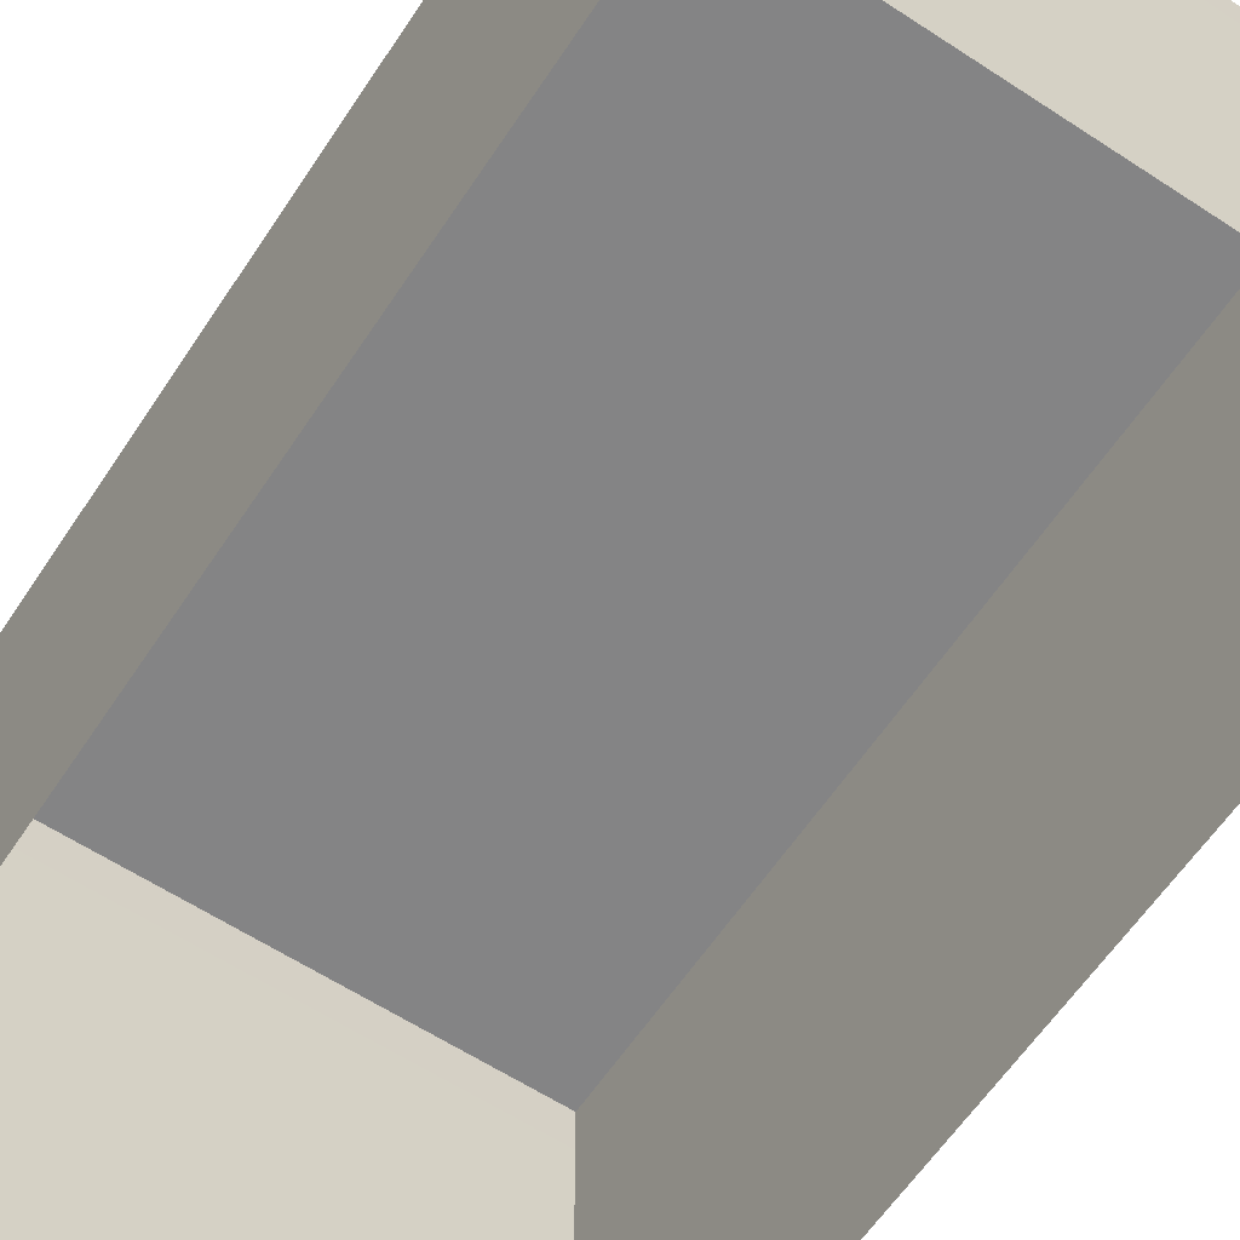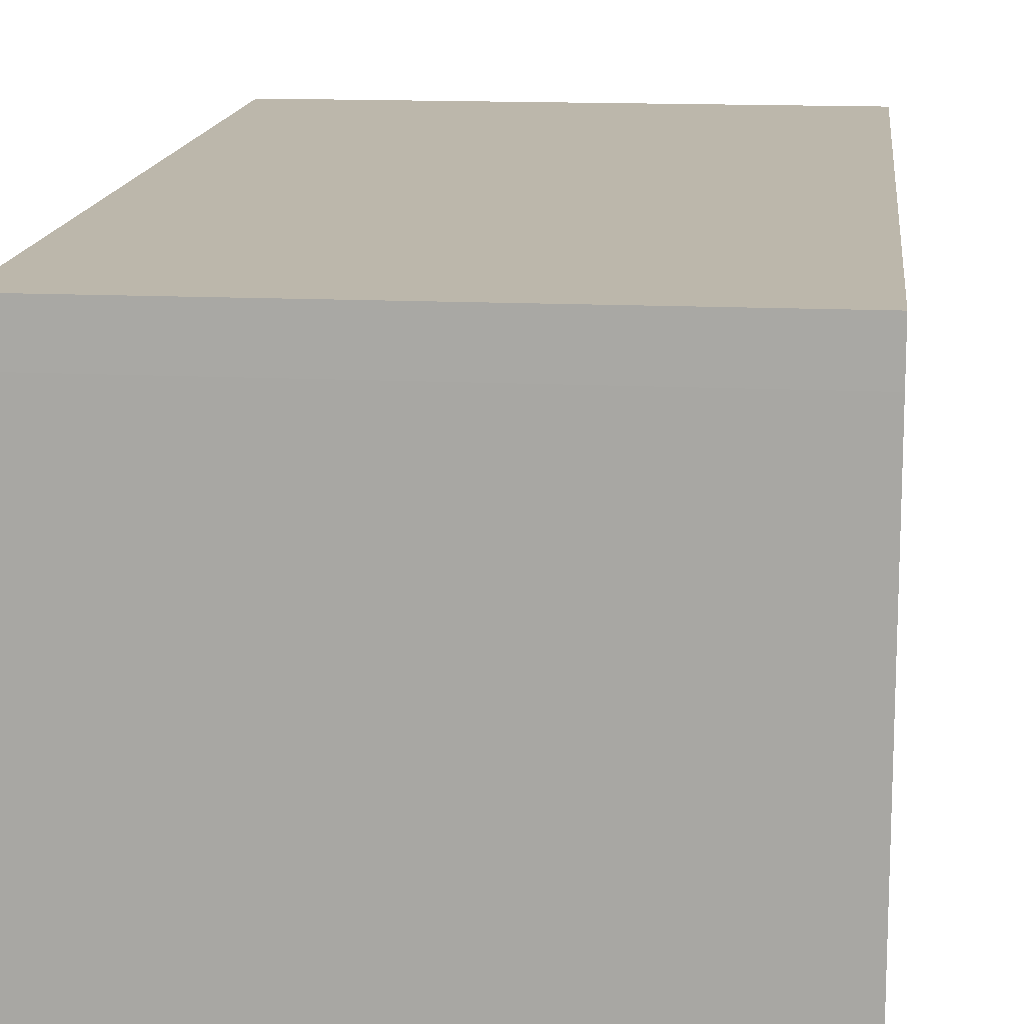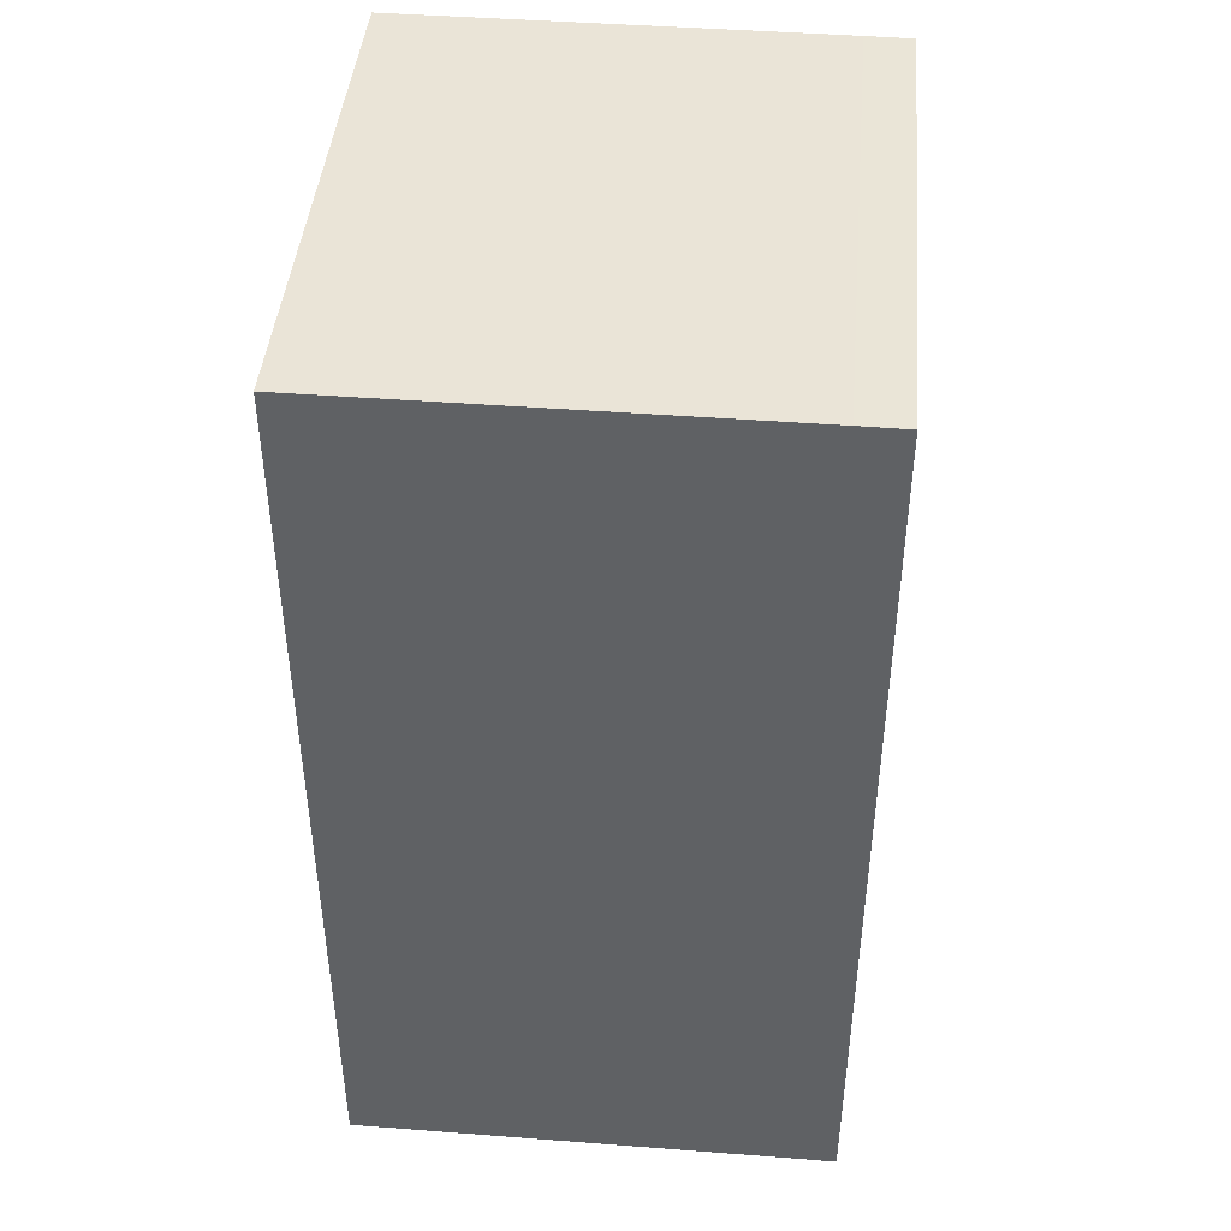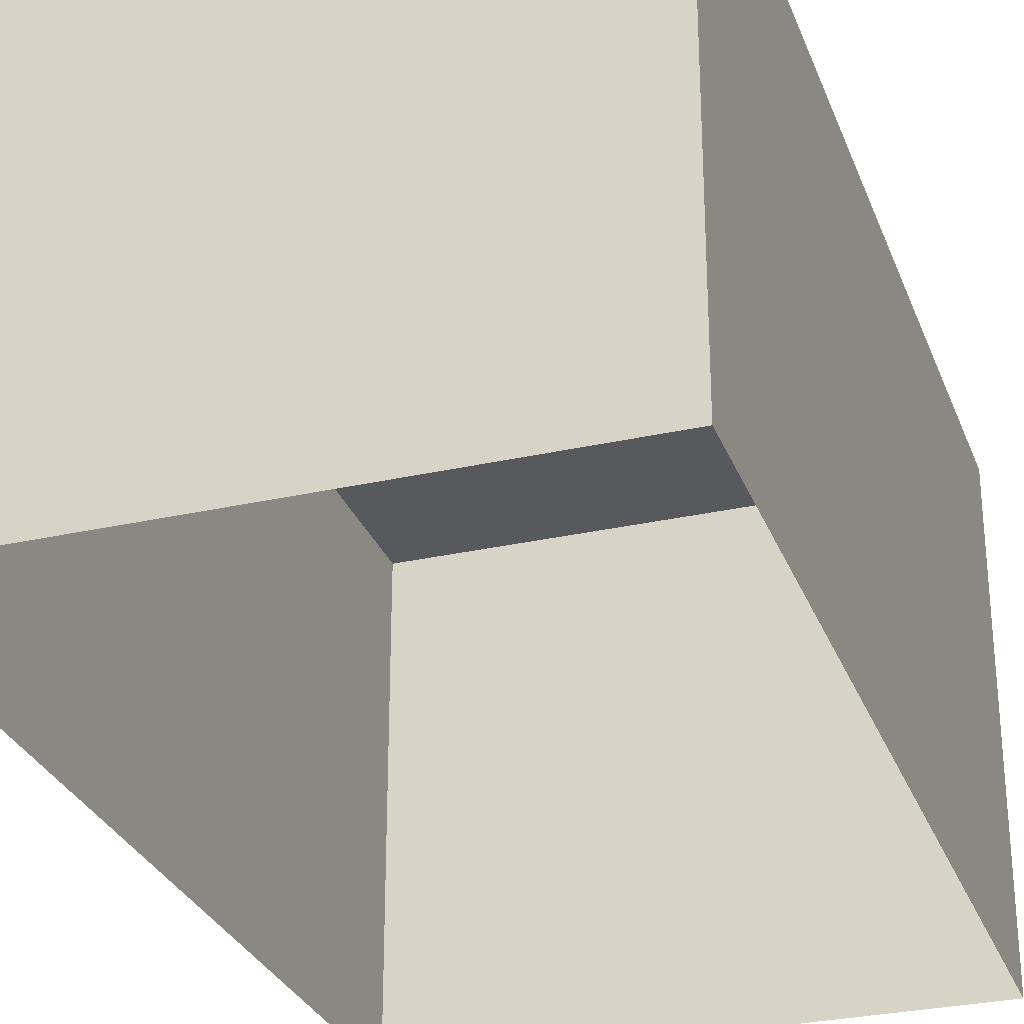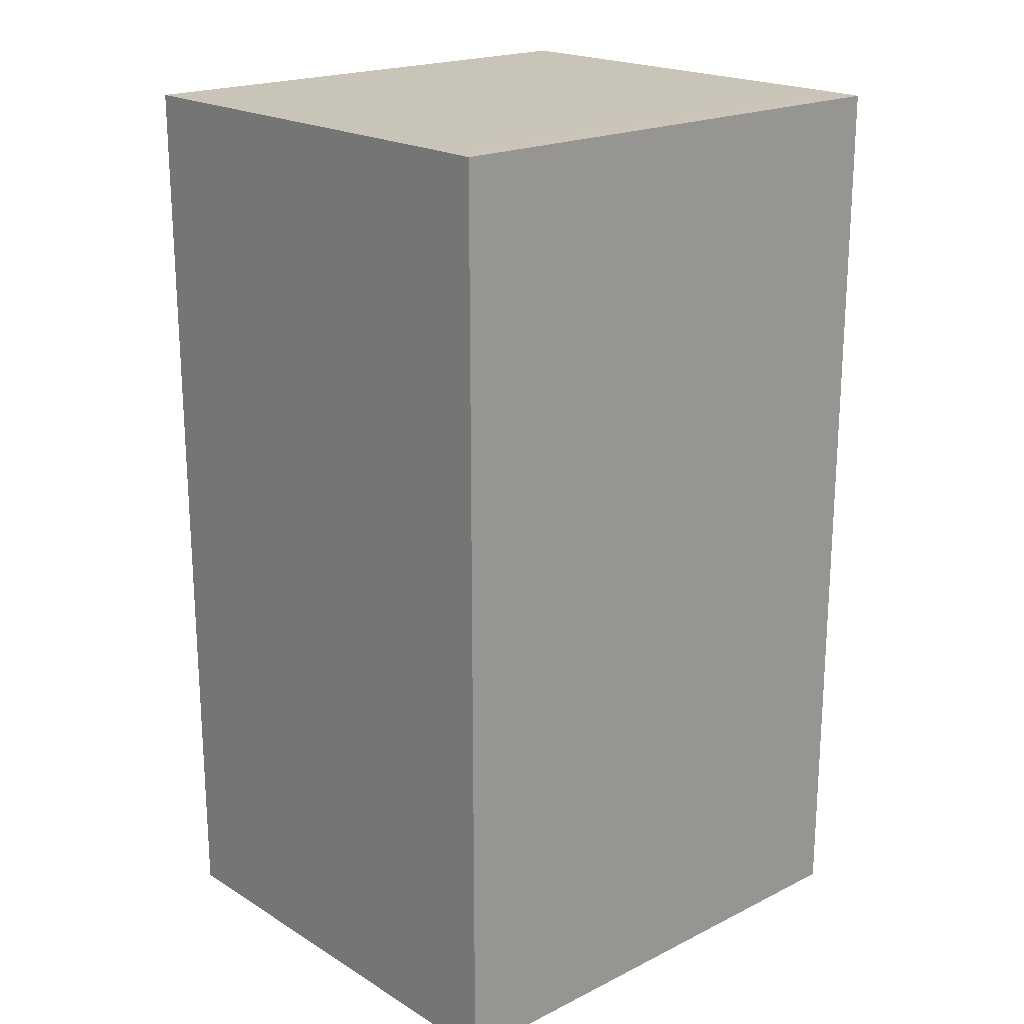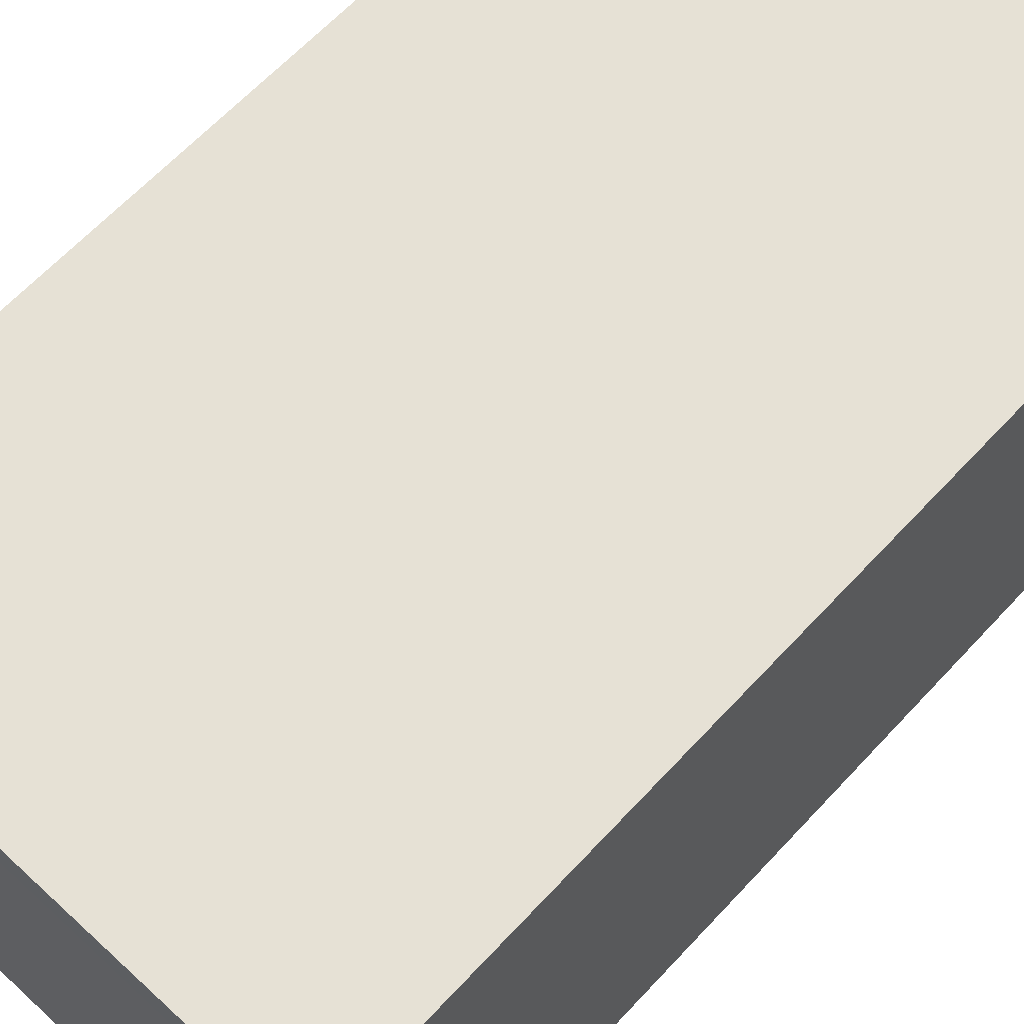
<metadata>
{"format":"obj","ext":"obj","renderer":"f3d","projection":"perspective","resolution":1024,"background":"white","views":[{"elev":-61.5,"azim":146.4,"up":"+Z"},{"elev":14.4,"azim":-174.0,"up":"+Z"},{"elev":43.8,"azim":-85.0,"up":"+Y"},{"elev":-29.3,"azim":-161.5,"up":"+Z"},{"elev":20.0,"azim":-42.2,"up":"+Y"},{"elev":64.4,"azim":42.9,"up":"+Z"}]}
</metadata>
<code>
g royale_city02_buildings_mesh_11
v 58.17 2.135 0.0002916
v 58.17 -15.03 0.0002909
v 58.17 -15.04 5.505
v 58.17 2.12 5.505
v 48.17 2.135 0.0002916
v 58.17 2.135 0.0002916
v 58.17 2.12 5.505
v 48.17 2.12 5.505
v 58.17 -15.03 0.0002909
v 48.17 -15.03 0.0002909
v 48.17 -15.04 5.505
v 58.17 -15.04 5.505
v 48.17 -15.04 5.505
v 48.17 -15.03 0.0002909
v 48.17 2.135 0.0002916
v 48.17 2.12 5.505
v 58.17 2.113 8.075
v 58.17 2.12 5.505
v 58.17 -15.04 5.505
v 58.17 -15.05 8.075
v 48.17 2.113 8.075
v 48.17 2.12 5.505
v 58.17 2.12 5.505
v 58.17 2.113 8.075
v 58.17 -15.05 8.075
v 58.17 -15.04 5.505
v 48.17 -15.04 5.505
v 48.17 -15.05 8.075
v 48.17 -15.05 8.075
v 48.17 -15.04 5.505
v 48.17 2.12 5.505
v 48.17 2.113 8.075
v 58.17 2.106 8.931
v 58.17 2.113 8.075
v 58.17 -15.05 8.075
v 58.17 -15.06 8.931
v 48.17 2.106 8.931
v 48.17 2.113 8.075
v 58.17 2.113 8.075
v 58.17 2.106 8.931
v 58.17 -15.06 8.931
v 58.17 -15.05 8.075
v 48.17 -15.05 8.075
v 48.17 -15.06 8.931
v 48.17 -15.06 8.931
v 48.17 -15.05 8.075
v 48.17 2.113 8.075
v 48.17 2.106 8.931
v 48.17 2.106 8.931
v 58.17 2.106 8.931
v 58.17 -15.06 8.931
v 48.17 -15.06 8.931
g royale_city02_buildings_mesh_11_0
f 3 2 1
f 4 3 1
f 7 6 5
f 8 7 5
f 11 10 9
f 12 11 9
f 15 14 13
f 16 15 13
f 19 18 17
f 20 19 17
f 23 22 21
f 24 23 21
f 27 26 25
f 28 27 25
f 31 30 29
f 32 31 29
f 35 34 33
f 36 35 33
f 39 38 37
f 40 39 37
f 43 42 41
f 44 43 41
f 47 46 45
f 48 47 45
g royale_city02_buildings_mesh_11_1
f 51 50 49
f 52 51 49

</code>
